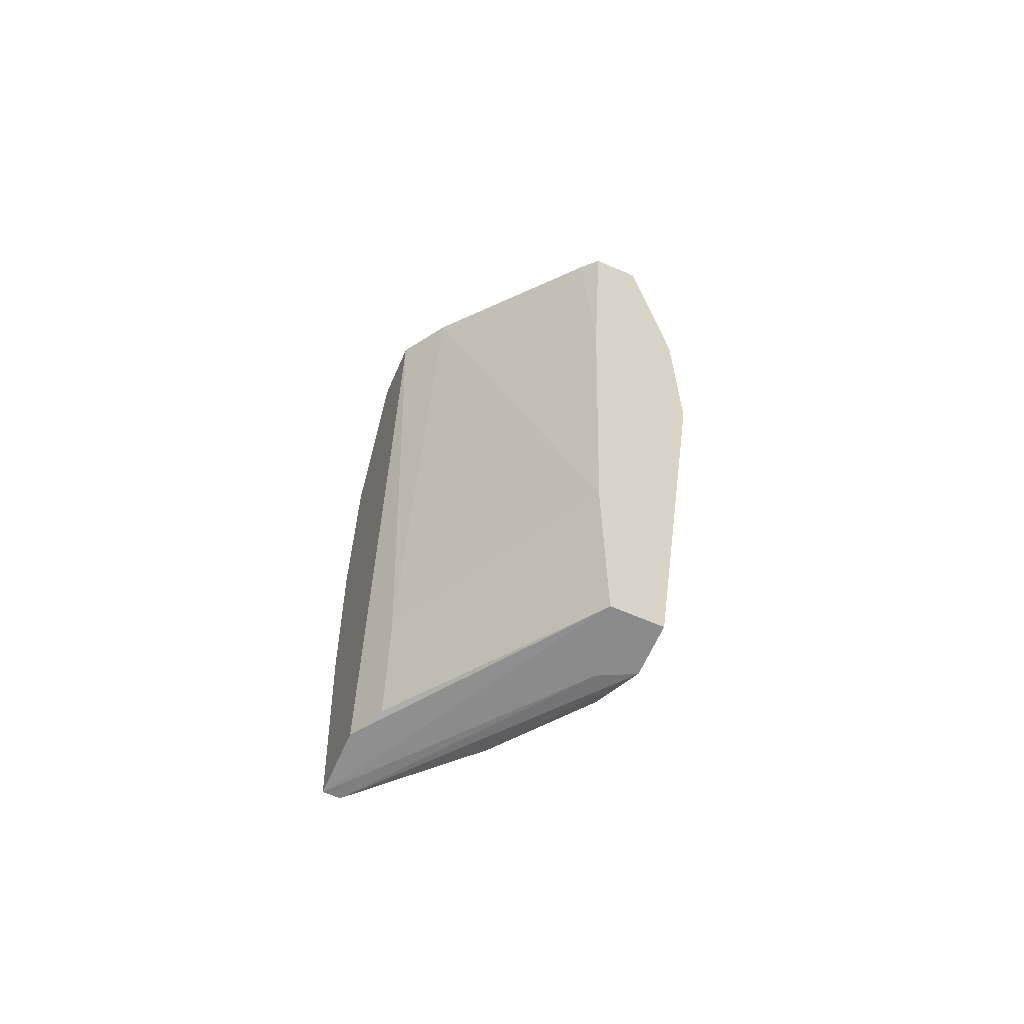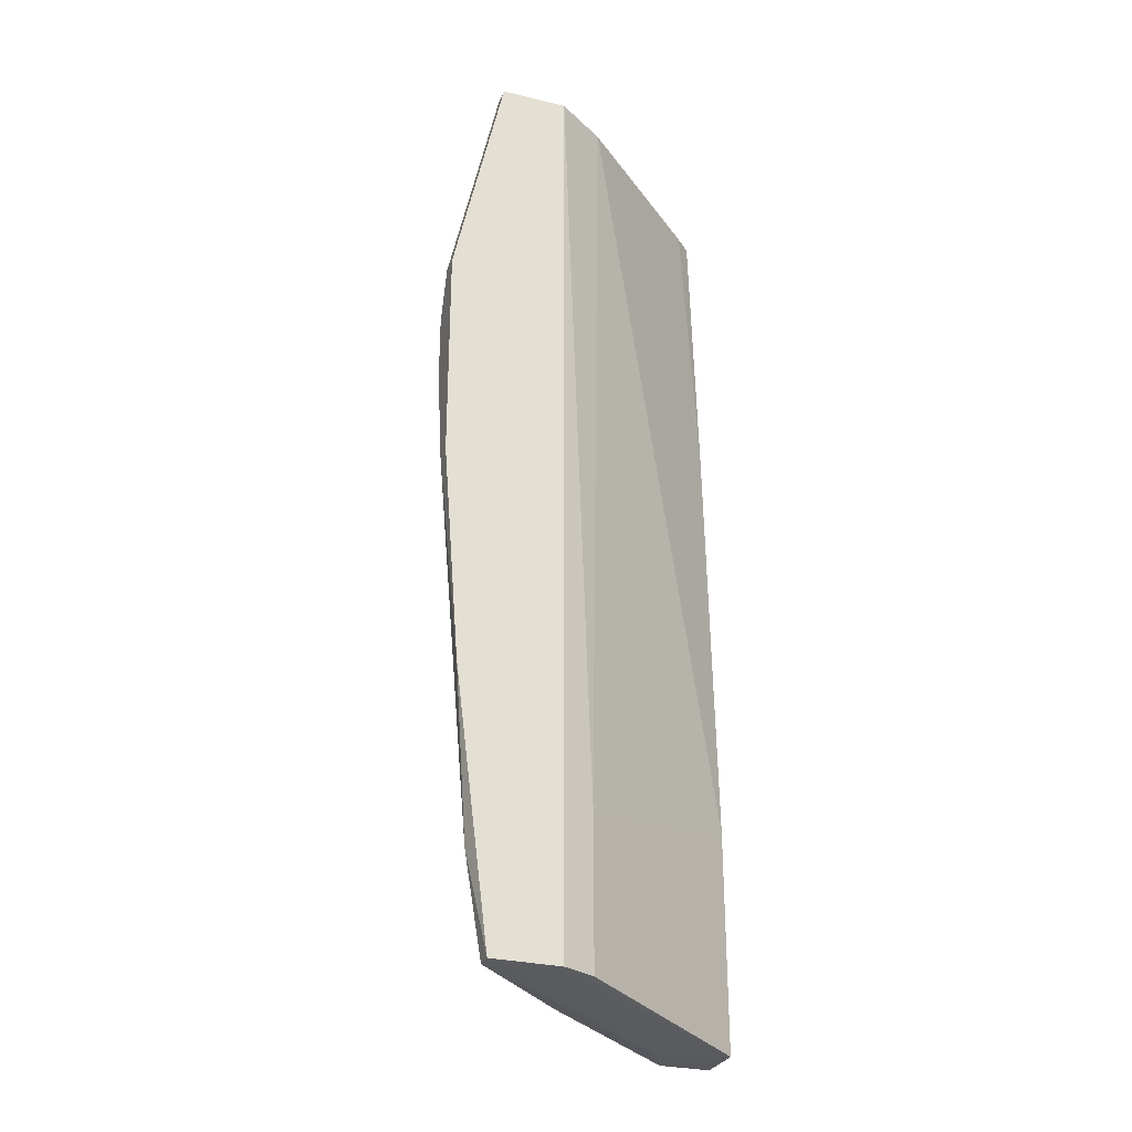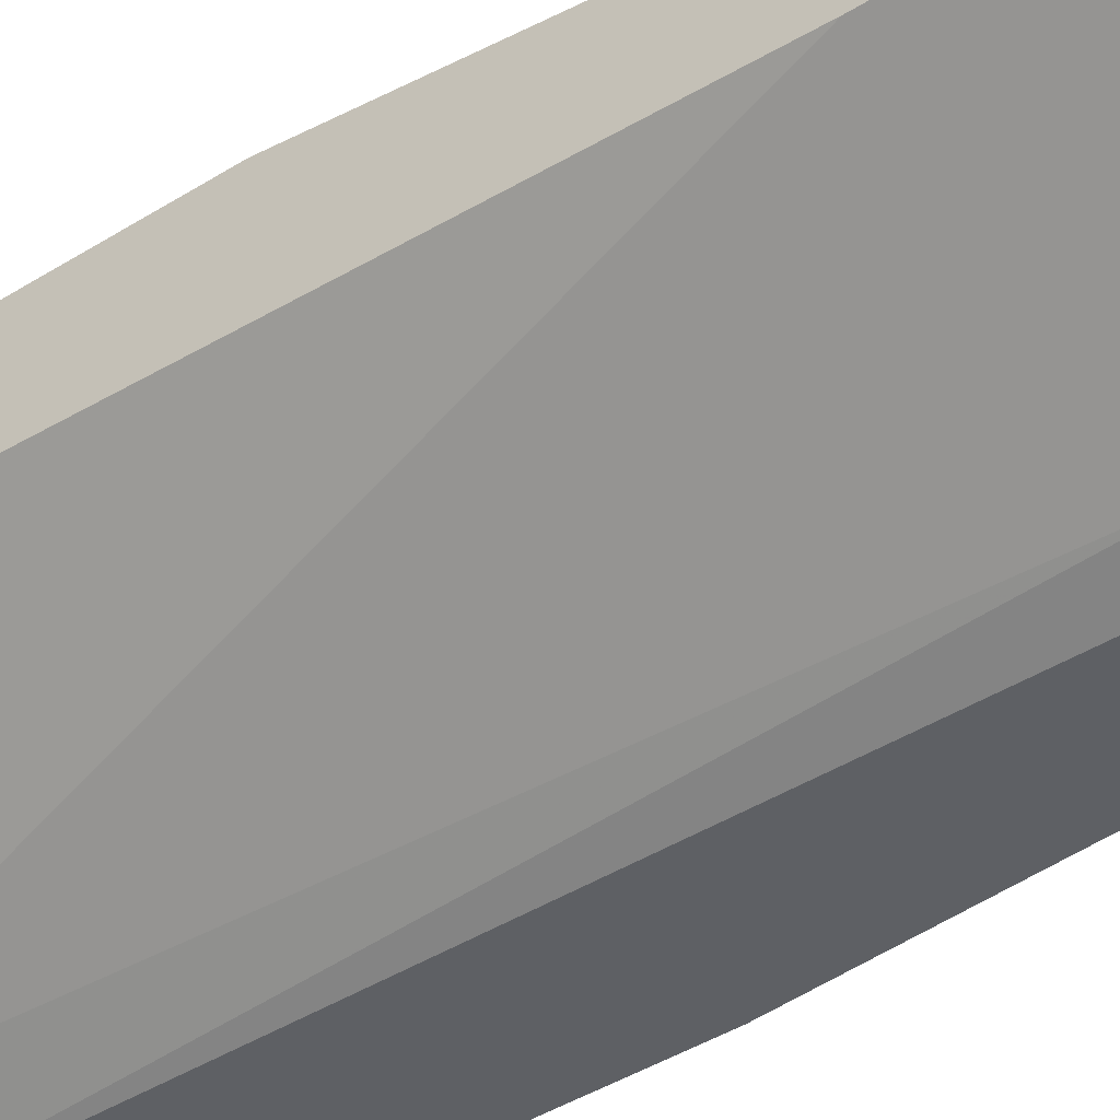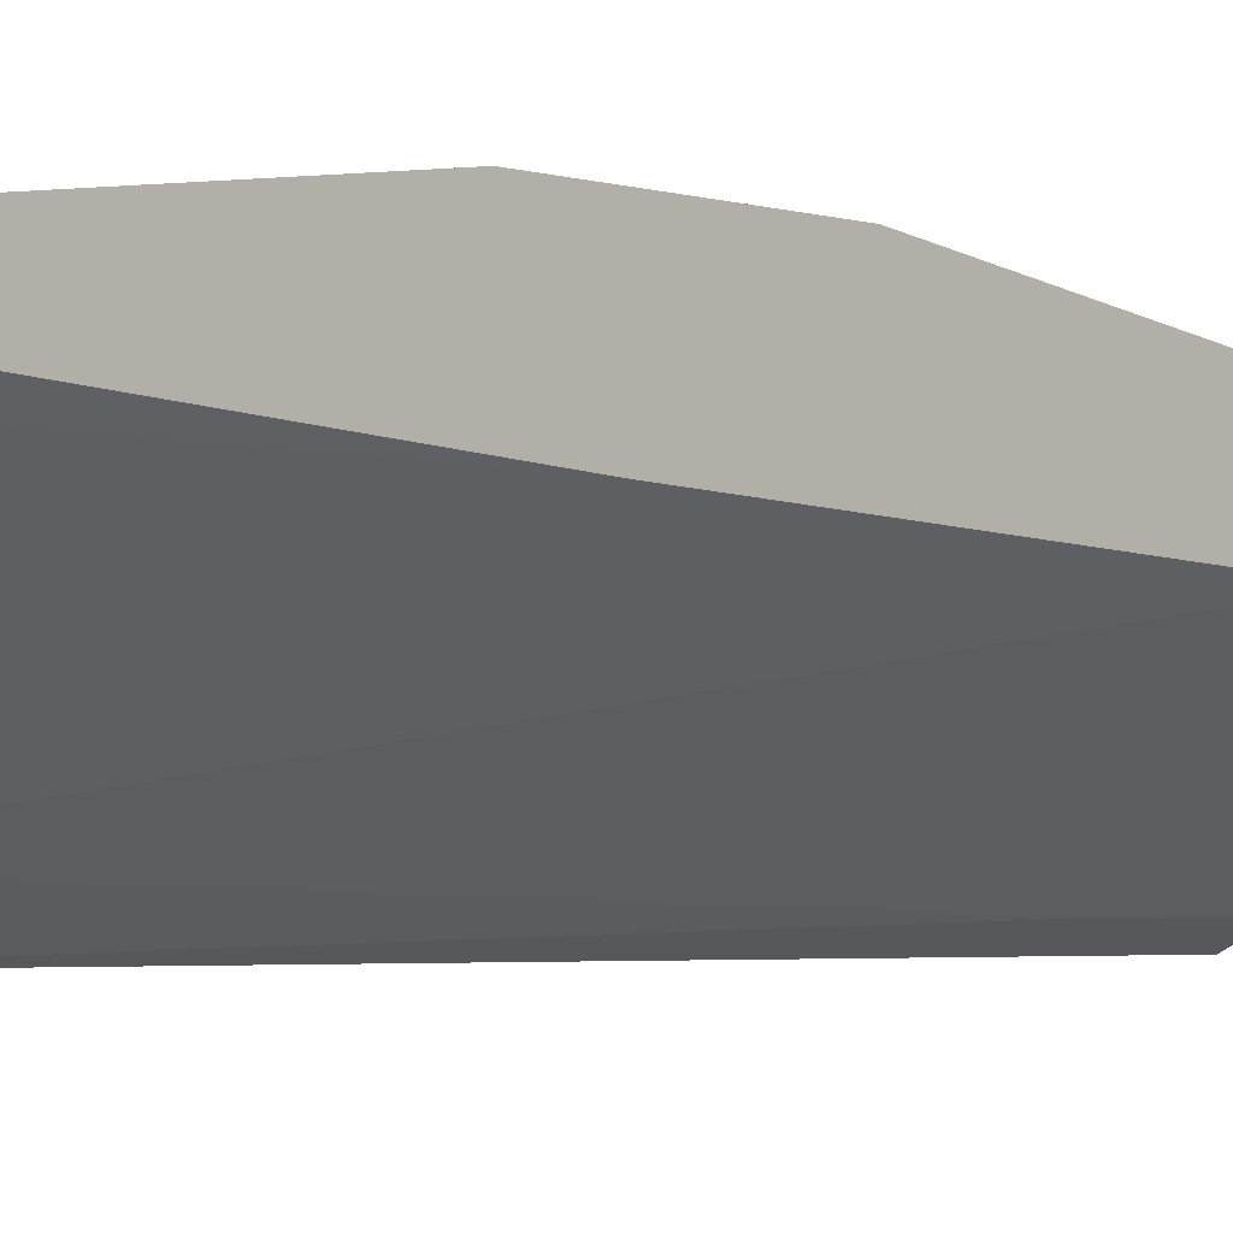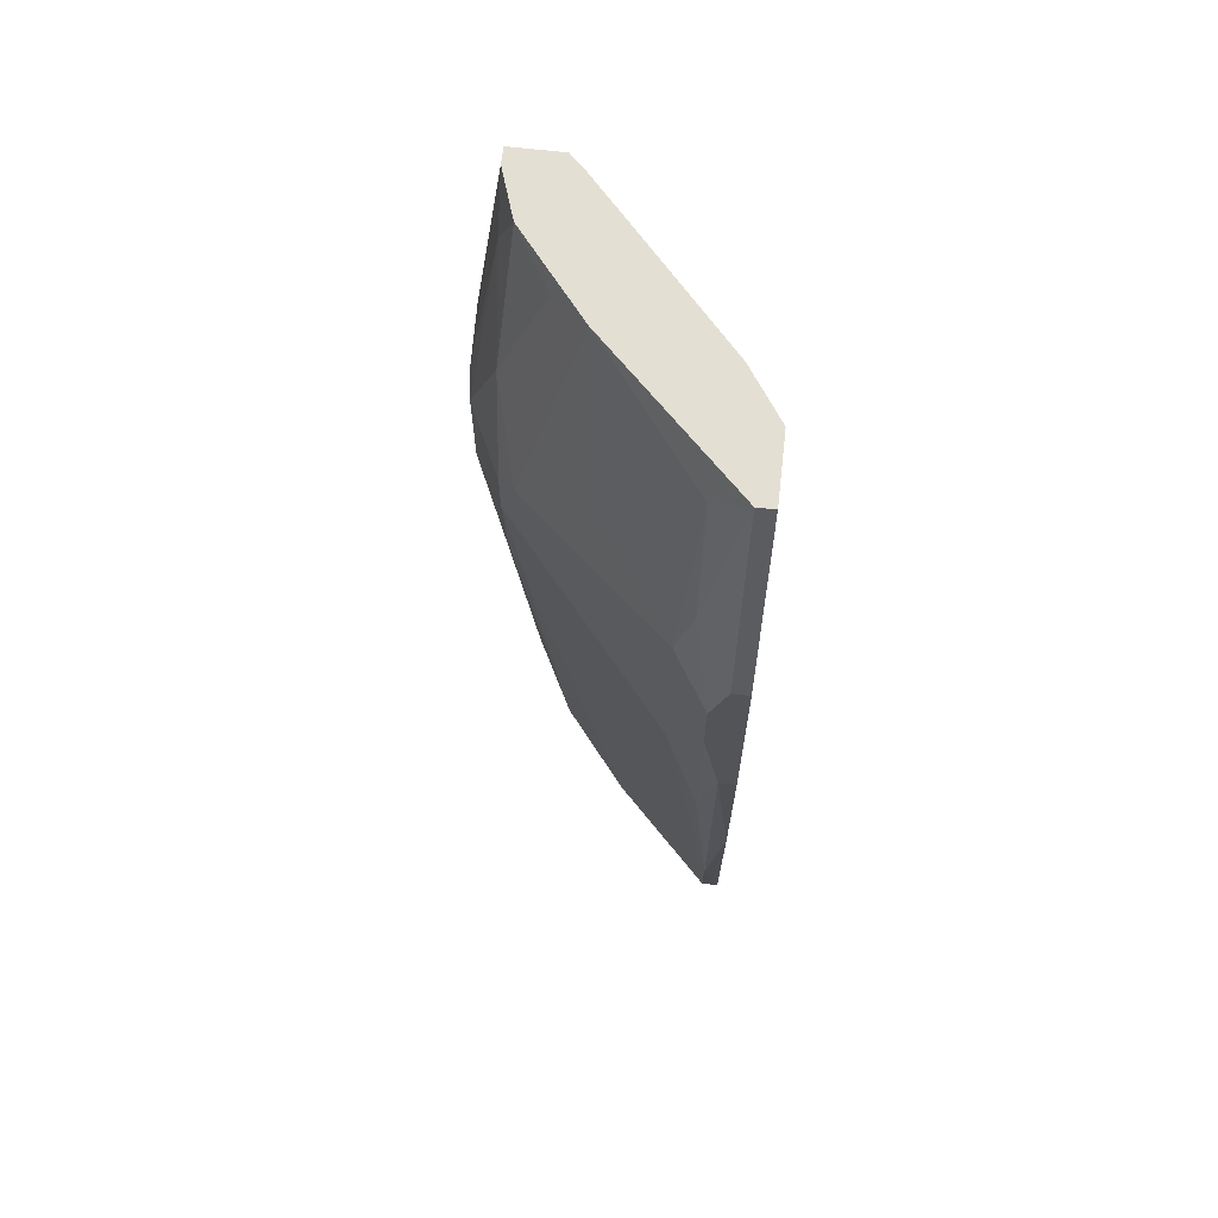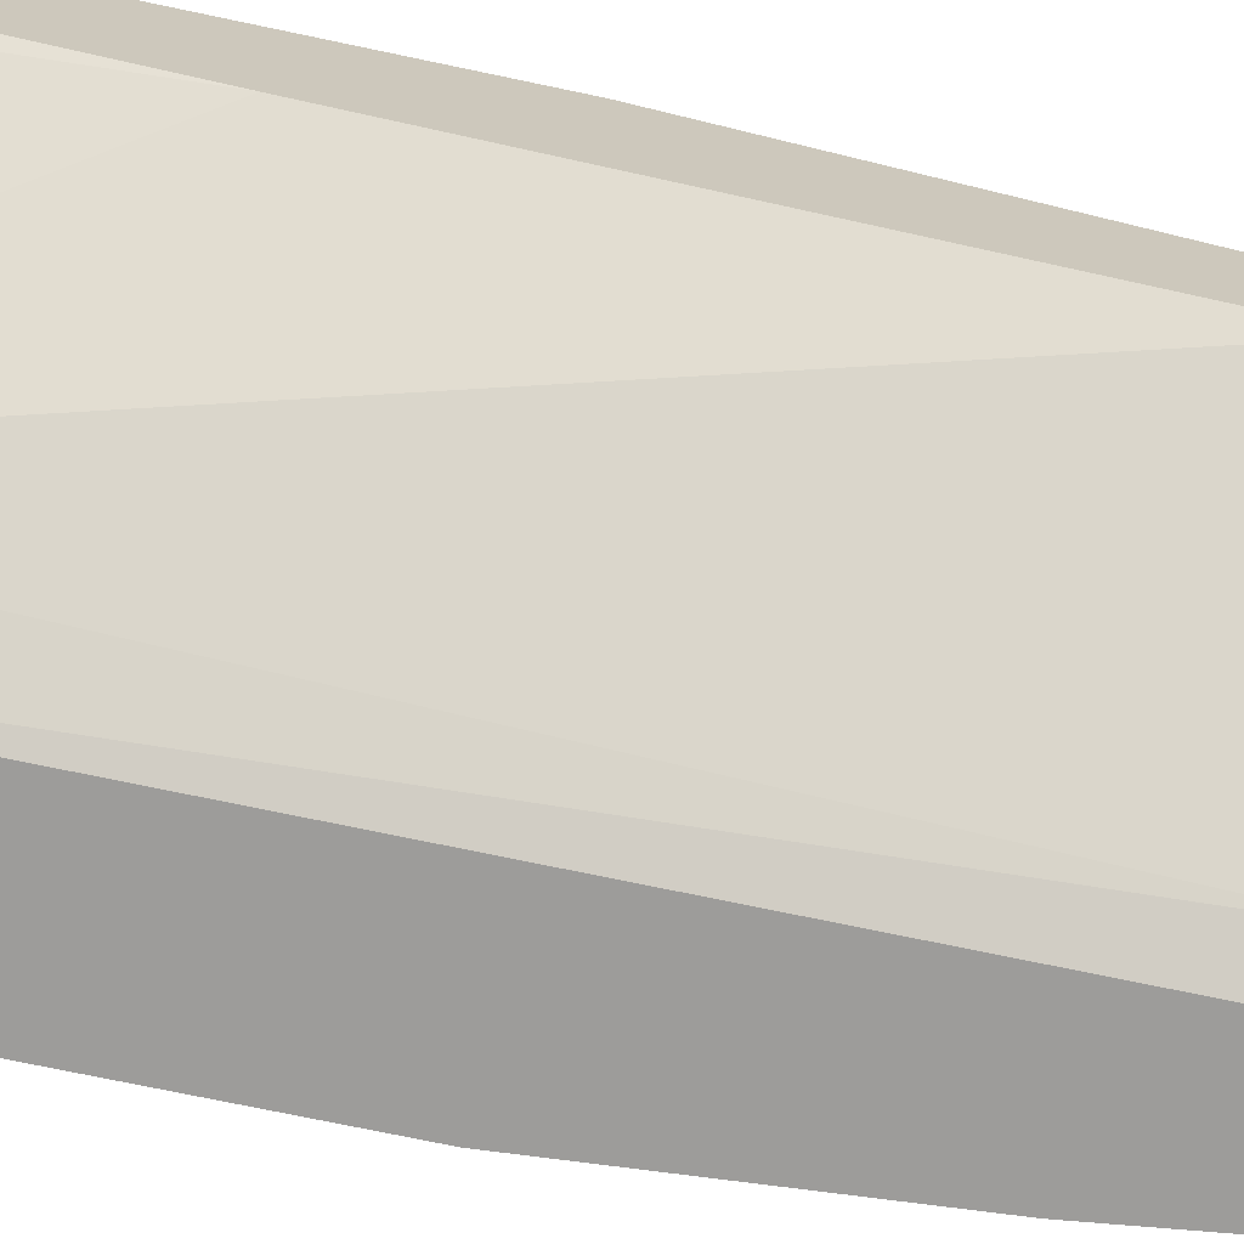
<metadata>
{"format":"obj","ext":"obj","renderer":"f3d","projection":"perspective","resolution":1024,"background":"white","views":[{"elev":-63.8,"azim":66.3,"up":"+Z"},{"elev":-29.0,"azim":-19.8,"up":"+Z"},{"elev":-43.0,"azim":126.6,"up":"+Y"},{"elev":-3.2,"azim":42.6,"up":"+Y"},{"elev":66.4,"azim":-83.4,"up":"+Z"},{"elev":-70.1,"azim":77.9,"up":"+Y"}]}
</metadata>
<code>
v -0.01682 0.03305 -0.05154
v -0.01682 0.03305 0.0385
v -0.01682 0.03825 -0.008263
v -0.008161 0.03651 -0.04633
v -0.008161 0.04171 -0.004794
v -0.01855 0.03651 -0.0117
v -0.01855 0.03825 0.009052
v -0.01855 0.03825 0.003863
v -0.009894 0.04171 0.01426
v -0.009894 0.03825 0.03504
v -0.009894 0.03478 -0.05847
v -0.01336 0.03651 -0.03941
v -0.03759 0.01747 -0.01863
v -0.03759 0.014 -0.02903
v -0.0324 0.0192 0.03676
v -0.02374 0.02613 -0.05673
v -0.02374 0.01574 -0.04114
v -0.02374 0.01574 -0.05673
v -0.02028 0.03651 0.01079
v -0.02028 0.03305 -0.02729
v -0.02028 0.02959 0.04024
v -0.01163 0.03651 0.04024
v -0.01163 0.04171 0.01079
v -0.01163 0.04171 0.000395
v -0.01163 0.03478 -0.05673
v -0.01163 0.03132 -0.05847
v -0.01509 0.03305 -0.05673
v -0.01509 0.03825 0.02291
v -0.006429 0.03825 0.04024
v -0.006429 0.03132 0.04024
v -0.03932 0.01747 0.01079
v -0.03932 0.01747 0.003863
v -0.03932 0.01574 -0.006533
v -0.03932 0.01574 0.01598
v -0.03932 0.014 -0.006533
v -0.03932 0.014 0.01598
v -0.02201 0.01747 0.04024
v -0.03413 0.01574 -0.05673
v -0.03413 0.01574 0.04024
v -0.03413 0.014 -0.05673
v -0.03413 0.014 0.04024
v -0.03586 0.0192 0.02291
v -0.03586 0.02093 0.01598
v -0.03586 0.02093 -0.004794
v -0.03586 0.01574 -0.04633
v -0.004693 0.04171 0.01598
v -0.004693 0.04171 -0.004794
v -0.004693 0.03305 0.04024
v -0.004693 0.03825 0.04024
v -0.004693 0.03478 -0.05847
v -0.004693 0.02959 -0.03596
v -0.004693 0.02959 -0.05847
v -0.004693 0.03132 0.009052
v -0.0272 0.02786 0.02118
v -0.0272 0.014 -0.05673
v -0.0272 0.014 0.04024
f 40 38 26
f 49 29 56
f 56 14 55
f 49 56 48
f 52 49 48
f 49 52 47
f 56 29 41
f 14 56 41
f 48 56 37
f 56 55 18
f 55 52 18
f 32 8 44
f 52 48 51
f 18 52 51
f 52 11 50
f 47 52 50
f 24 8 7
f 14 41 36
f 11 38 16
f 47 24 9
f 41 29 39
f 36 41 39
f 39 29 22
f 16 38 45
f 44 16 45
f 51 48 53
f 37 51 53
f 55 14 40
f 52 55 40
f 14 45 40
f 45 38 40
f 29 49 46
f 49 47 46
f 9 29 46
f 47 9 46
f 42 39 15
f 43 42 15
f 2 22 28
f 1 16 20
f 16 44 20
f 43 15 54
f 37 56 17
f 56 18 17
f 51 37 17
f 18 51 17
f 32 36 34
f 39 42 34
f 36 39 34
f 8 24 3
f 12 1 3
f 24 12 3
f 36 32 33
f 45 14 33
f 24 47 5
f 22 2 21
f 39 22 21
f 15 39 21
f 2 28 21
f 54 15 21
f 1 12 25
f 12 24 25
f 5 11 25
f 24 5 25
f 24 7 23
f 9 24 23
f 7 28 23
f 32 44 13
f 44 45 13
f 33 32 13
f 45 33 13
f 48 37 30
f 53 48 30
f 37 53 30
f 8 32 19
f 7 8 19
f 28 7 19
f 43 54 19
f 21 28 19
f 54 21 19
f 50 11 4
f 47 50 4
f 11 5 4
f 5 47 4
f 14 36 35
f 33 14 35
f 36 33 35
f 11 16 27
f 16 1 27
f 25 11 27
f 1 25 27
f 44 8 6
f 1 20 6
f 20 44 6
f 8 3 6
f 3 1 6
f 29 9 10
f 22 29 10
f 28 22 10
f 9 23 10
f 23 28 10
f 42 43 31
f 32 34 31
f 34 42 31
f 19 32 31
f 43 19 31
f 11 52 26
f 38 11 26
f 52 40 26

</code>
